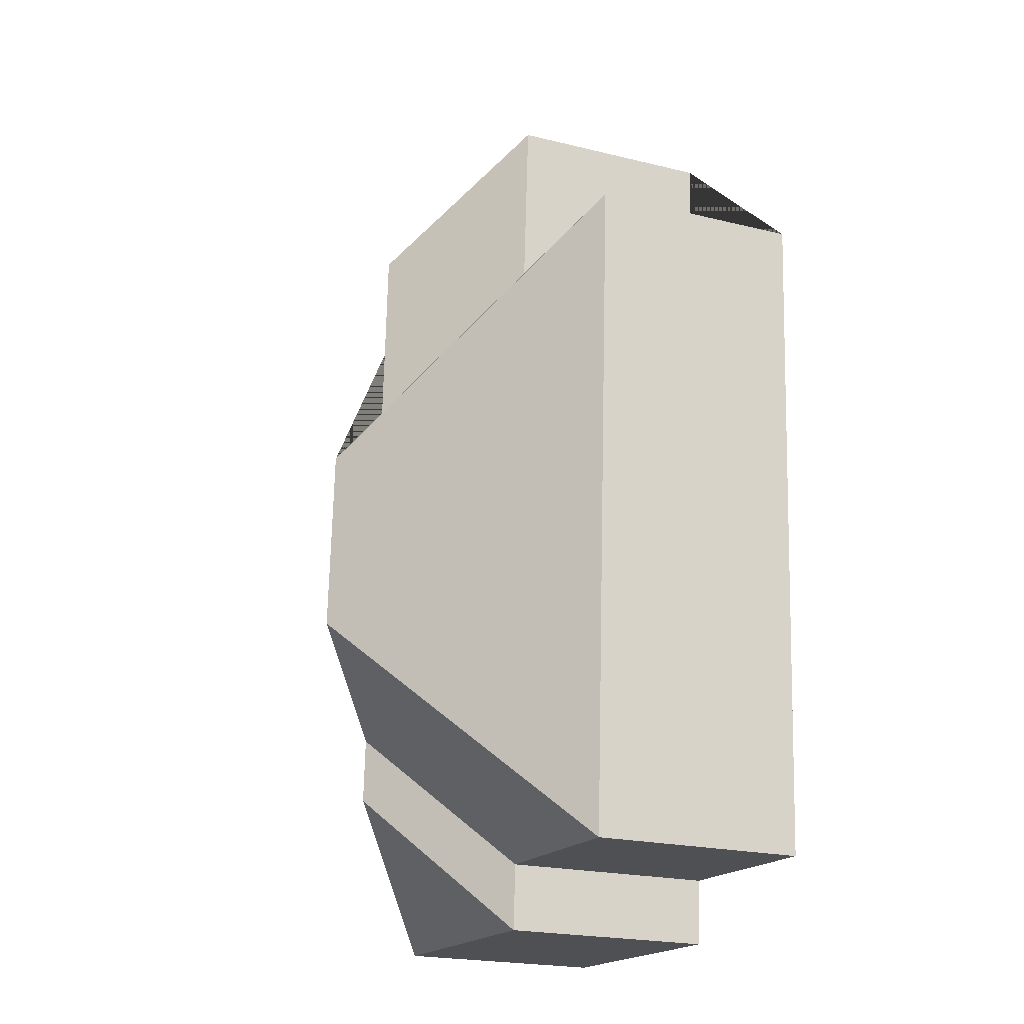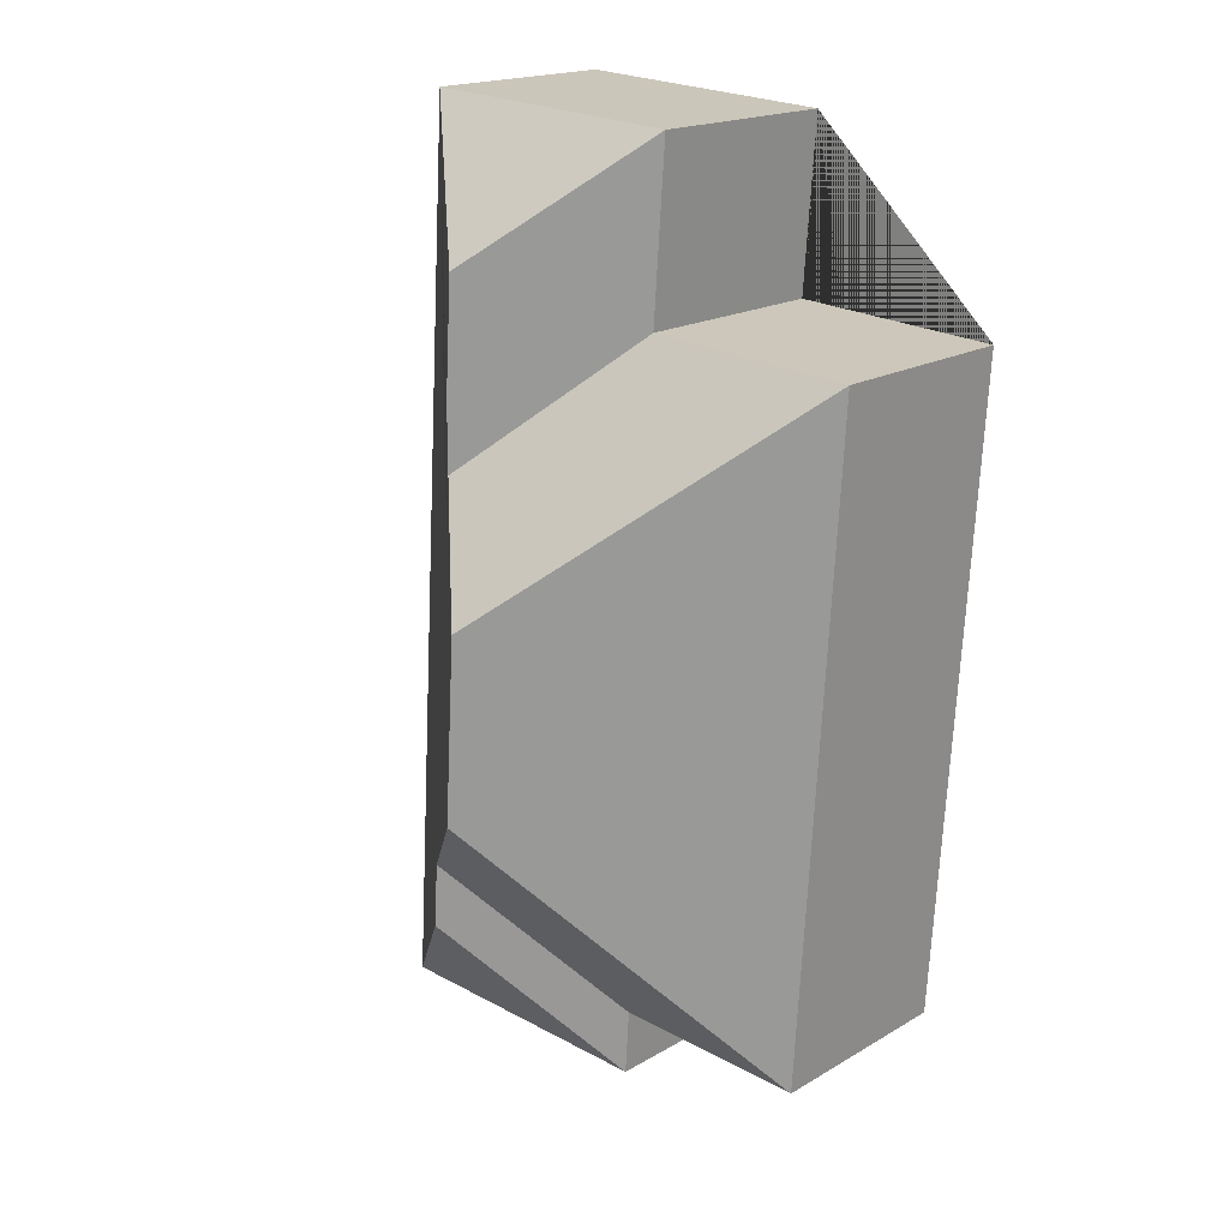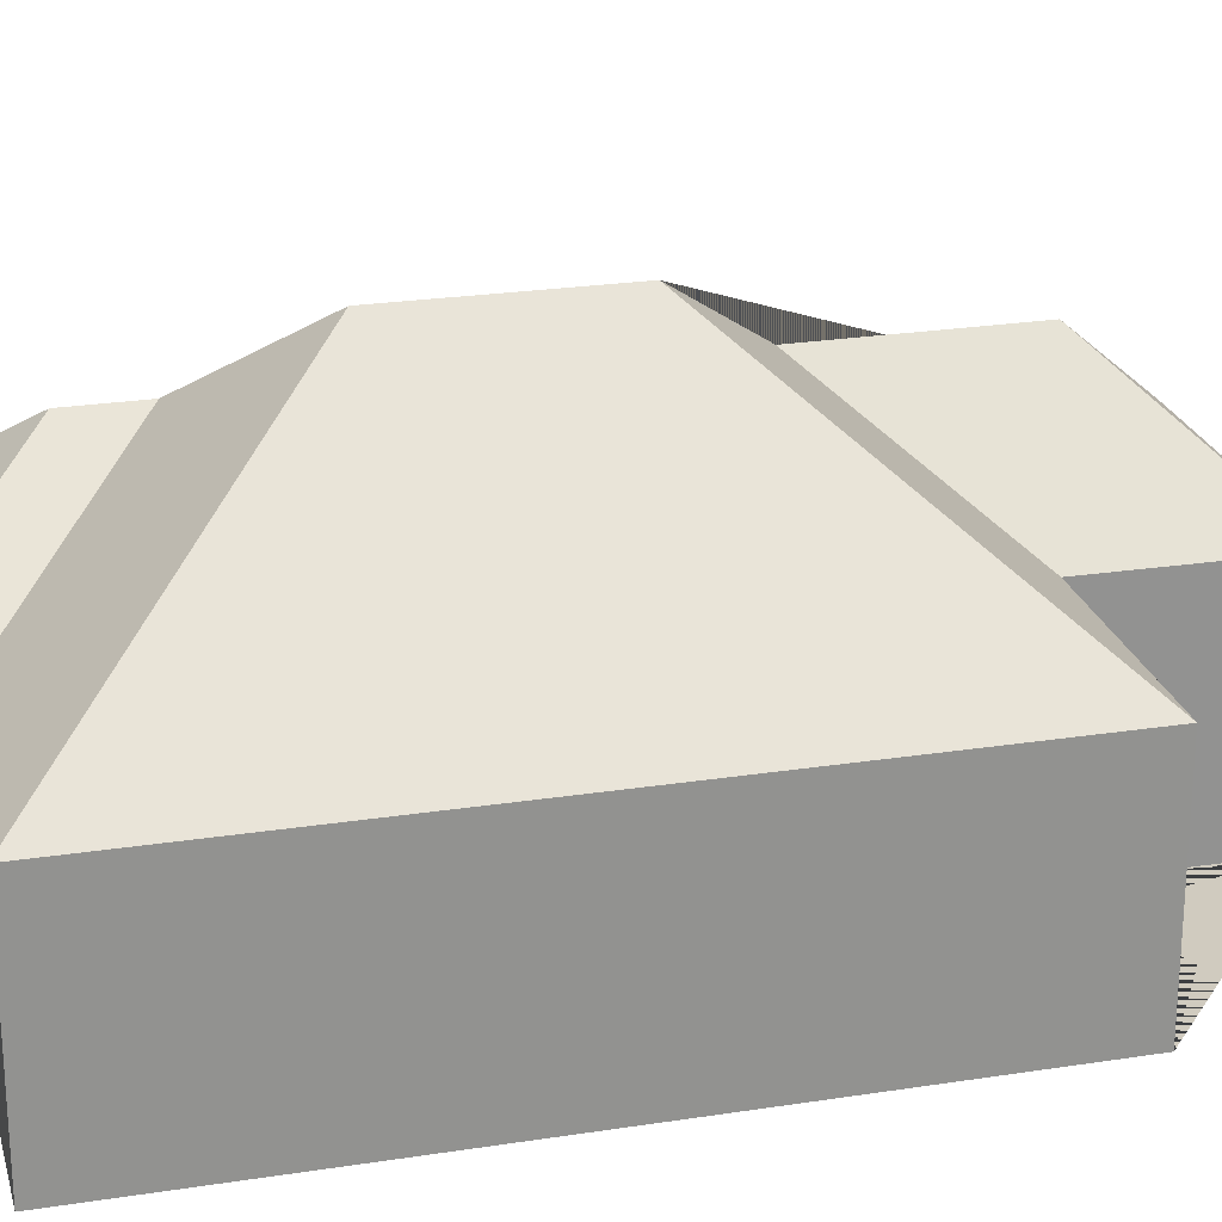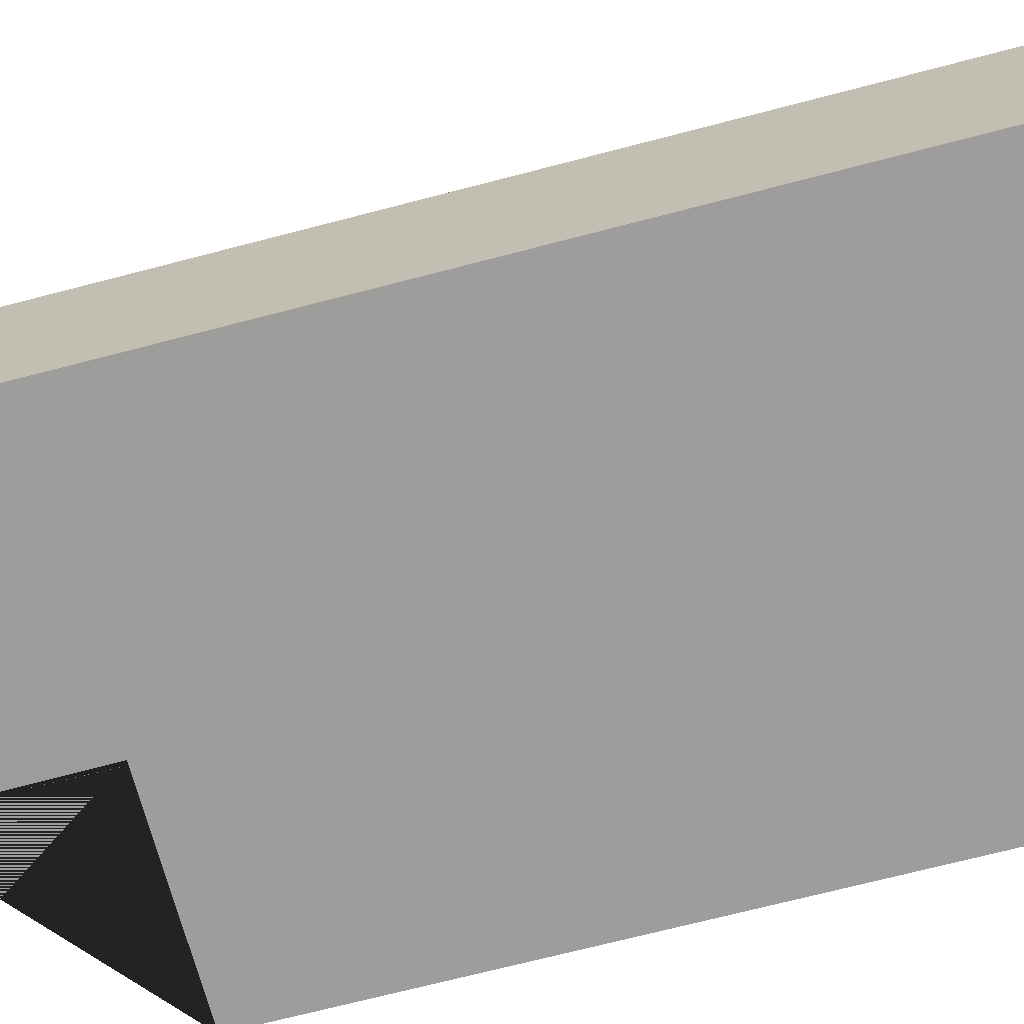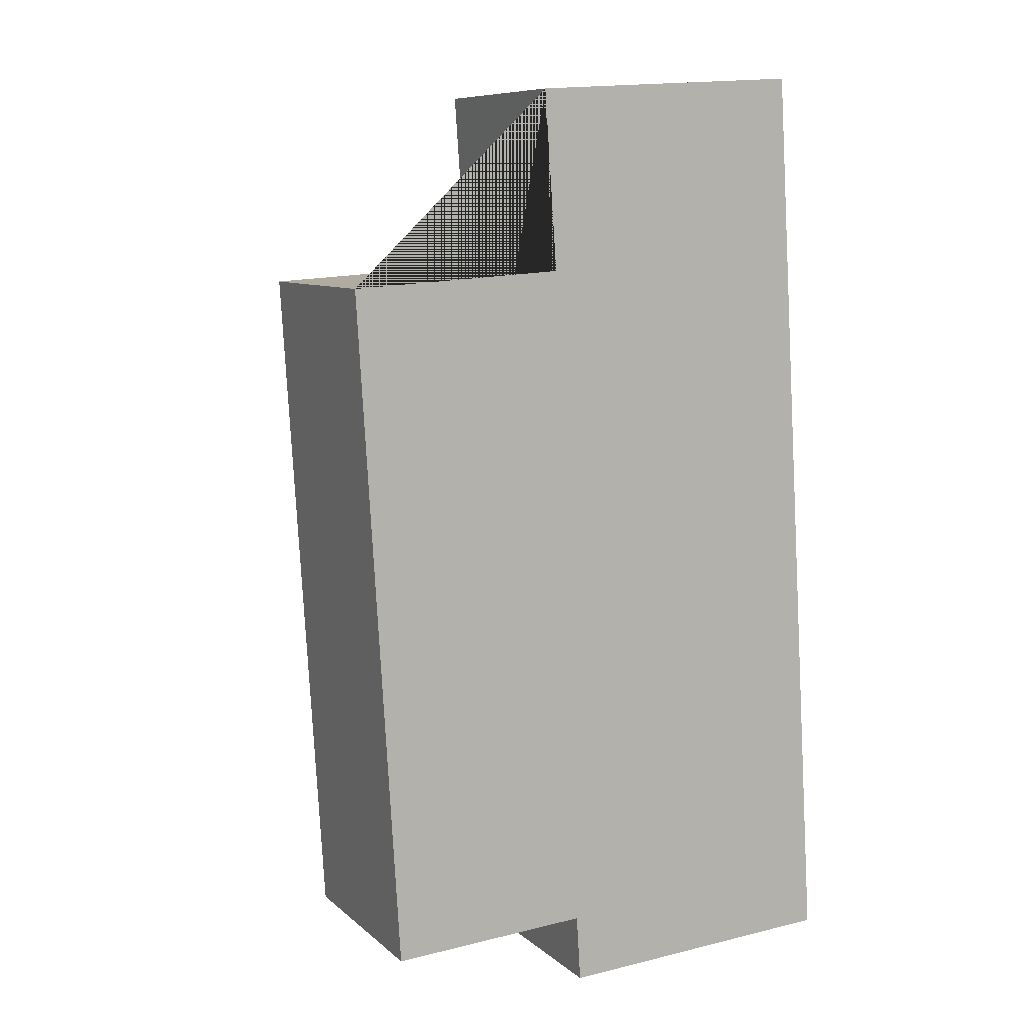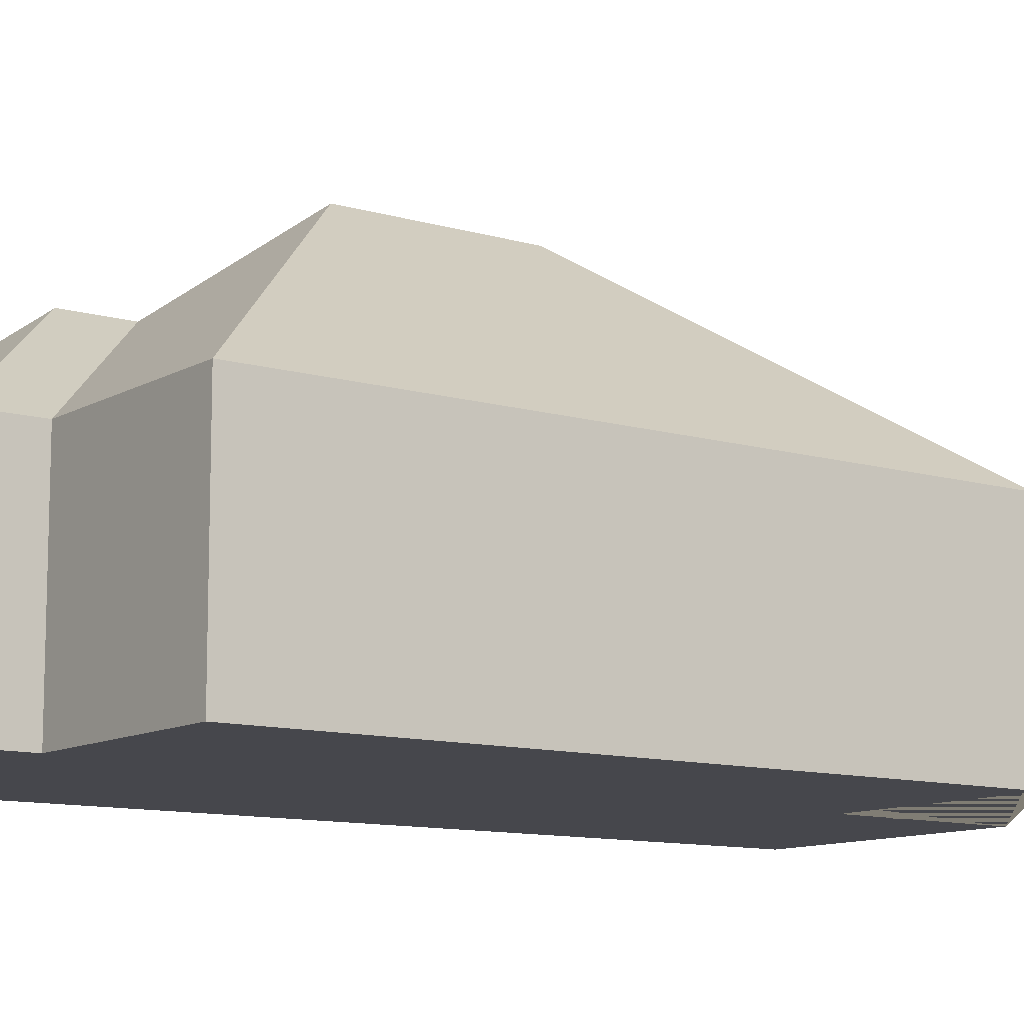
<metadata>
{"format":"obj","ext":"obj","renderer":"f3d","projection":"perspective","resolution":1024,"background":"white","views":[{"elev":-21.9,"azim":-113.1,"up":"+Z"},{"elev":18.4,"azim":-138.1,"up":"+Z"},{"elev":23.7,"azim":-108.1,"up":"+Y"},{"elev":-70.6,"azim":101.1,"up":"+Y"},{"elev":8.7,"azim":-26.1,"up":"+Z"},{"elev":-10.9,"azim":-129.7,"up":"+Y"}]}
</metadata>
<code>
o CG10_500_041068_0004
v 80.33 75 -21.56
v 177 75 -15.61
v 131.9 116.2 -64.95
v 9.378 75 -88.79
v 84.72 75 -83.86
v 136.2 116 -131.2
v 104.7 145 -169.2
v 108.7 145 -234.2
v 144.3 116.3 -267.3
v 145.7 116.2 -290.3
v 23.89 75 -325.9
v 94.23 75 -321.3
v 196.8 75 -338.5
v 95.73 75 -344.7
v 80.33 0 -21.56
v 177 0 -15.61
v 196.8 0 -338.5
v 95.73 0 -344.7
v 94.23 0 -321.3
v 23.89 0 -325.9
v 9.378 0 -88.79
v 84.72 0 -83.86
f 1 3 2
f 1 5 6 3
f 5 4 7 6
f 4 11 8 7
f 8 11 12 9
f 9 12 14 10
f 10 14 13
f 2 3 6 7 8 9 10 13
f 15 16 17 18 19 20 21 22
f 1 15 16 2
f 2 16 17 13
f 13 17 18 14
f 14 18 19 12
f 12 19 20 11
f 11 20 21 4
f 4 21 22 5
f 5 22 15 1

</code>
